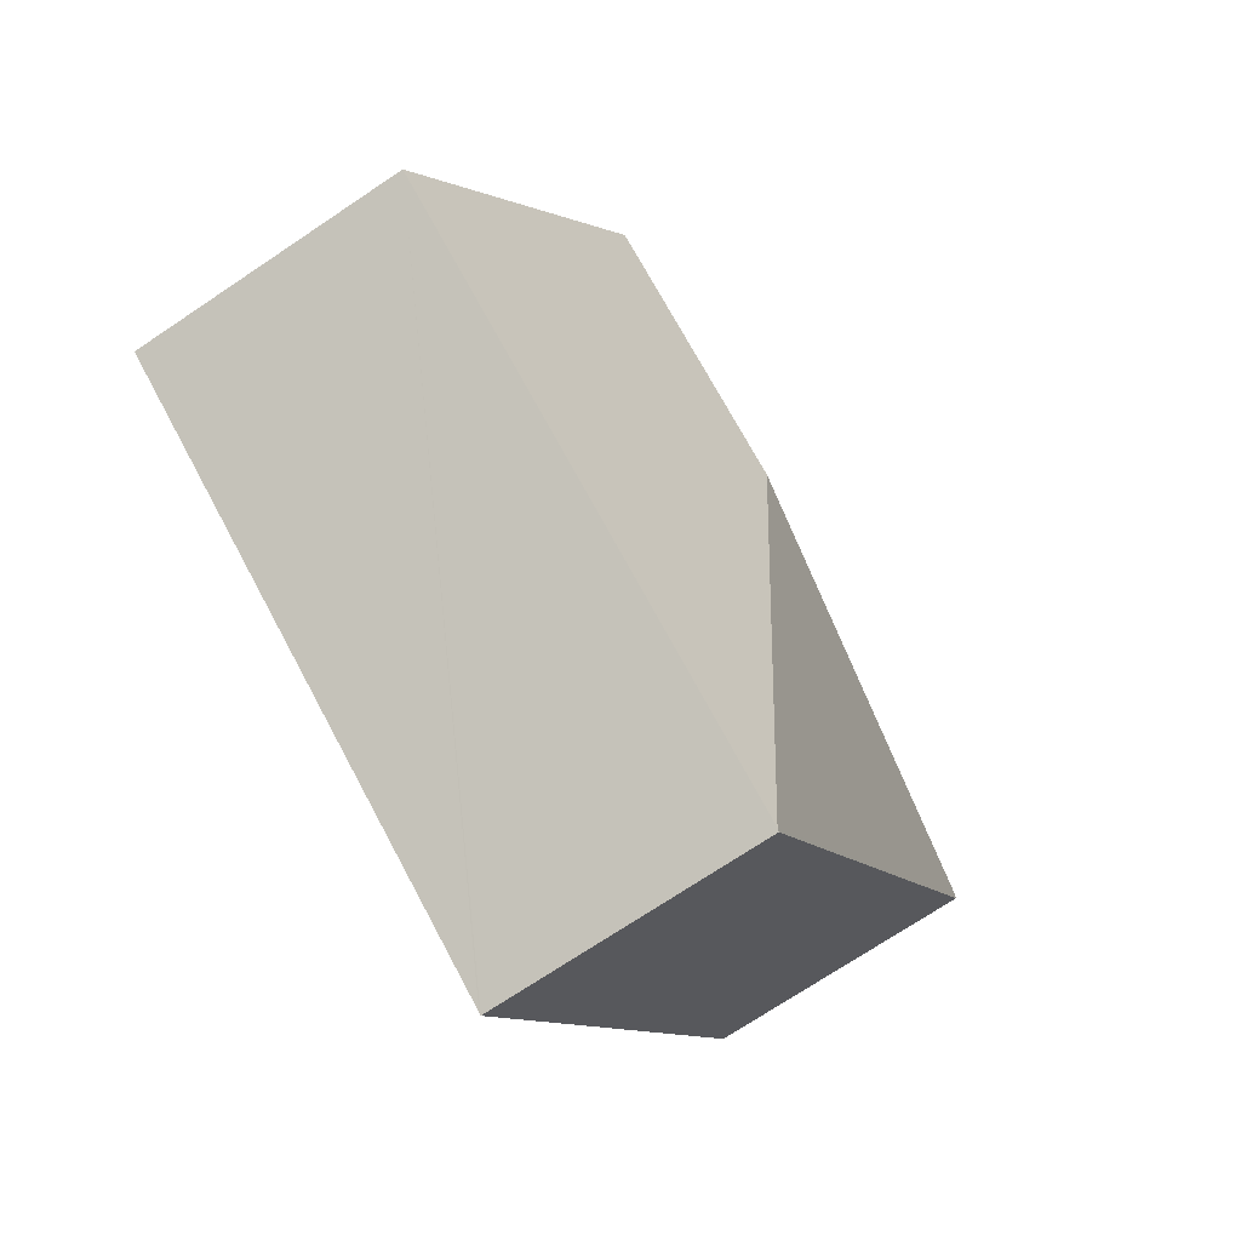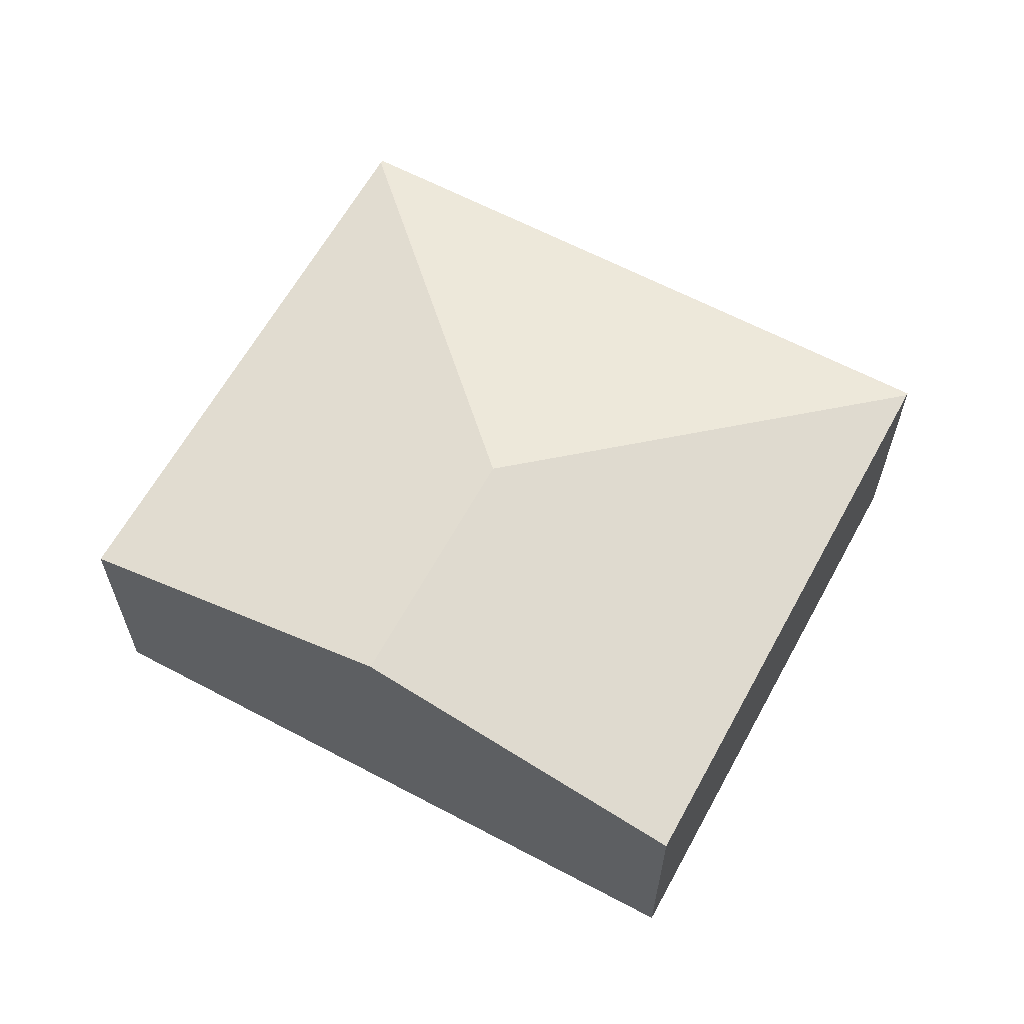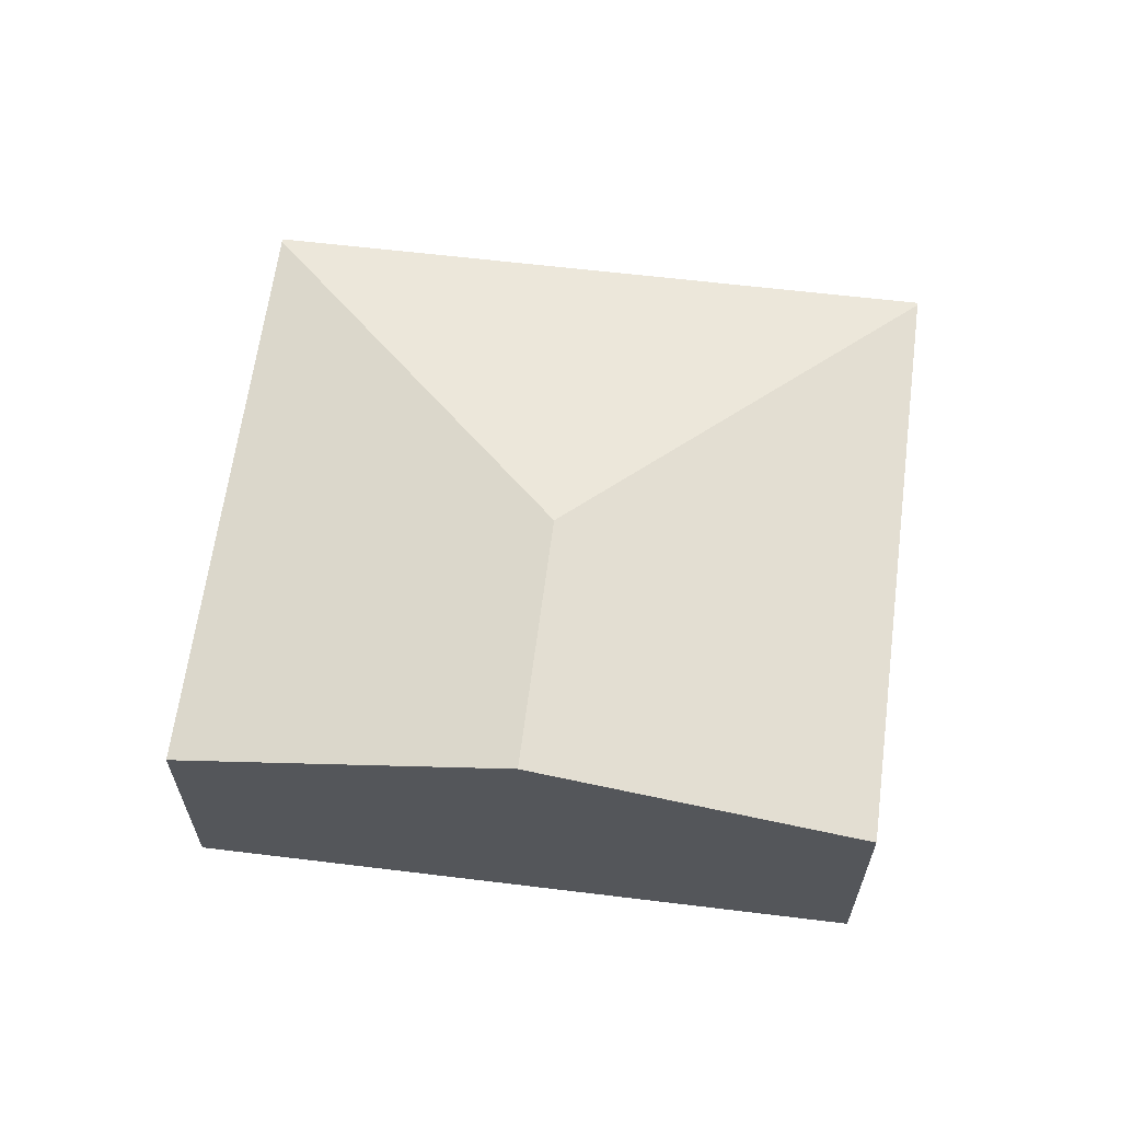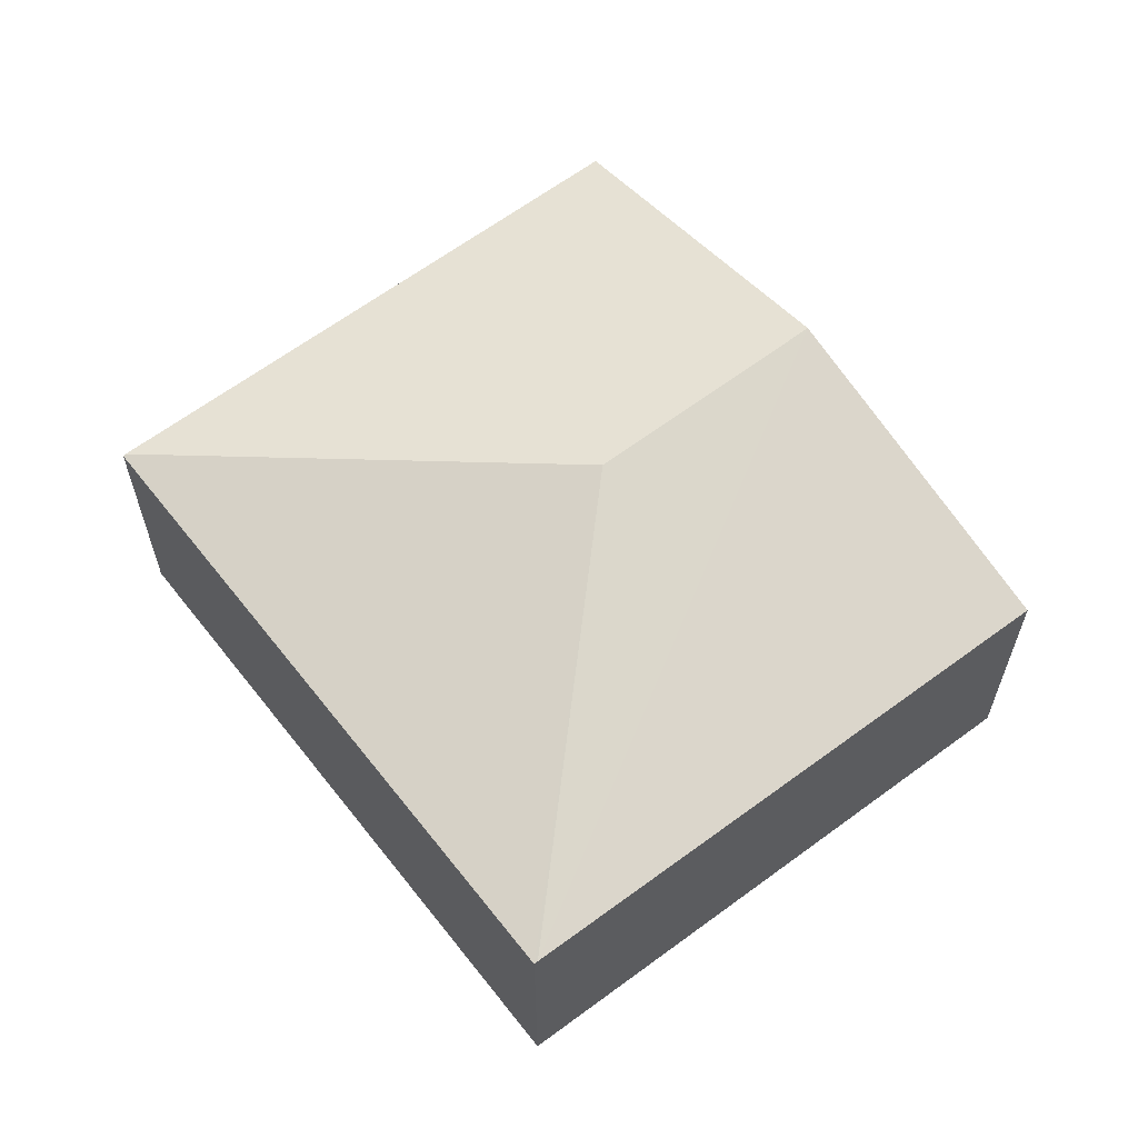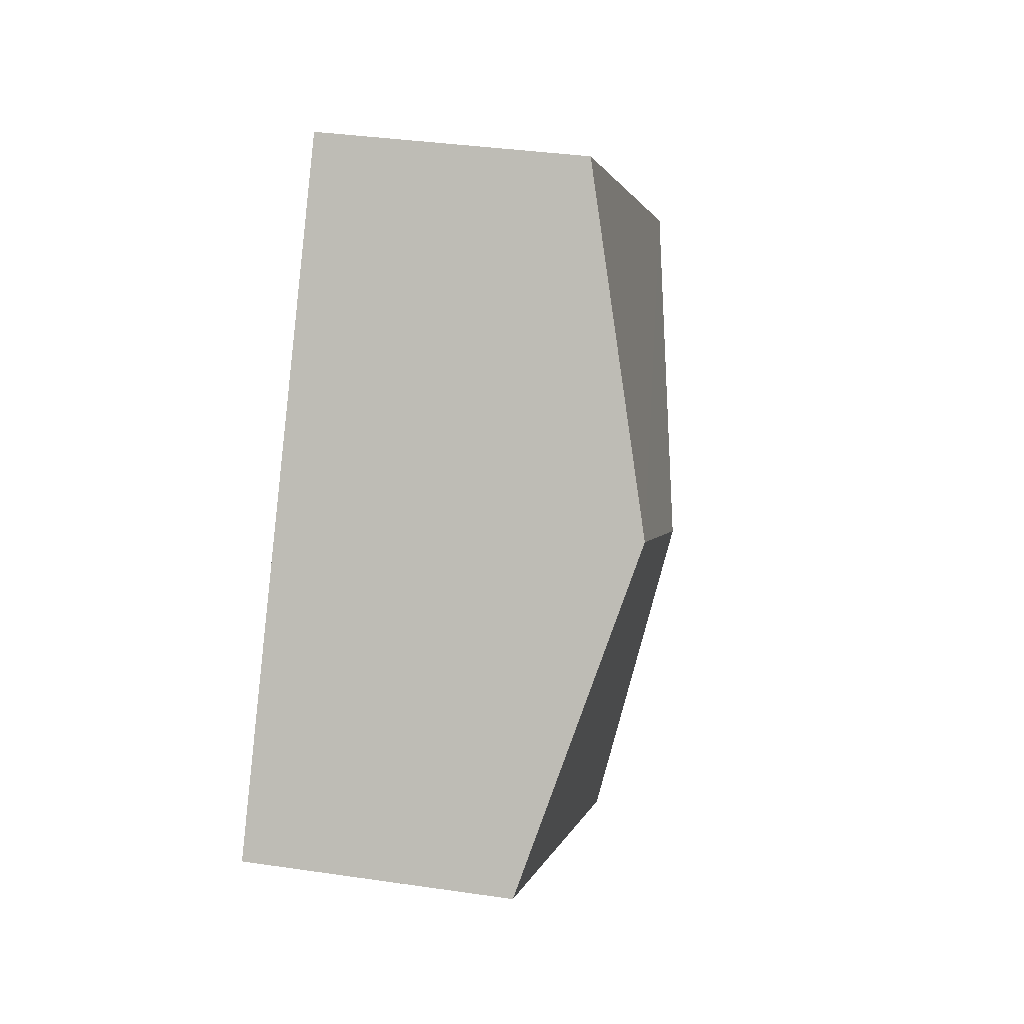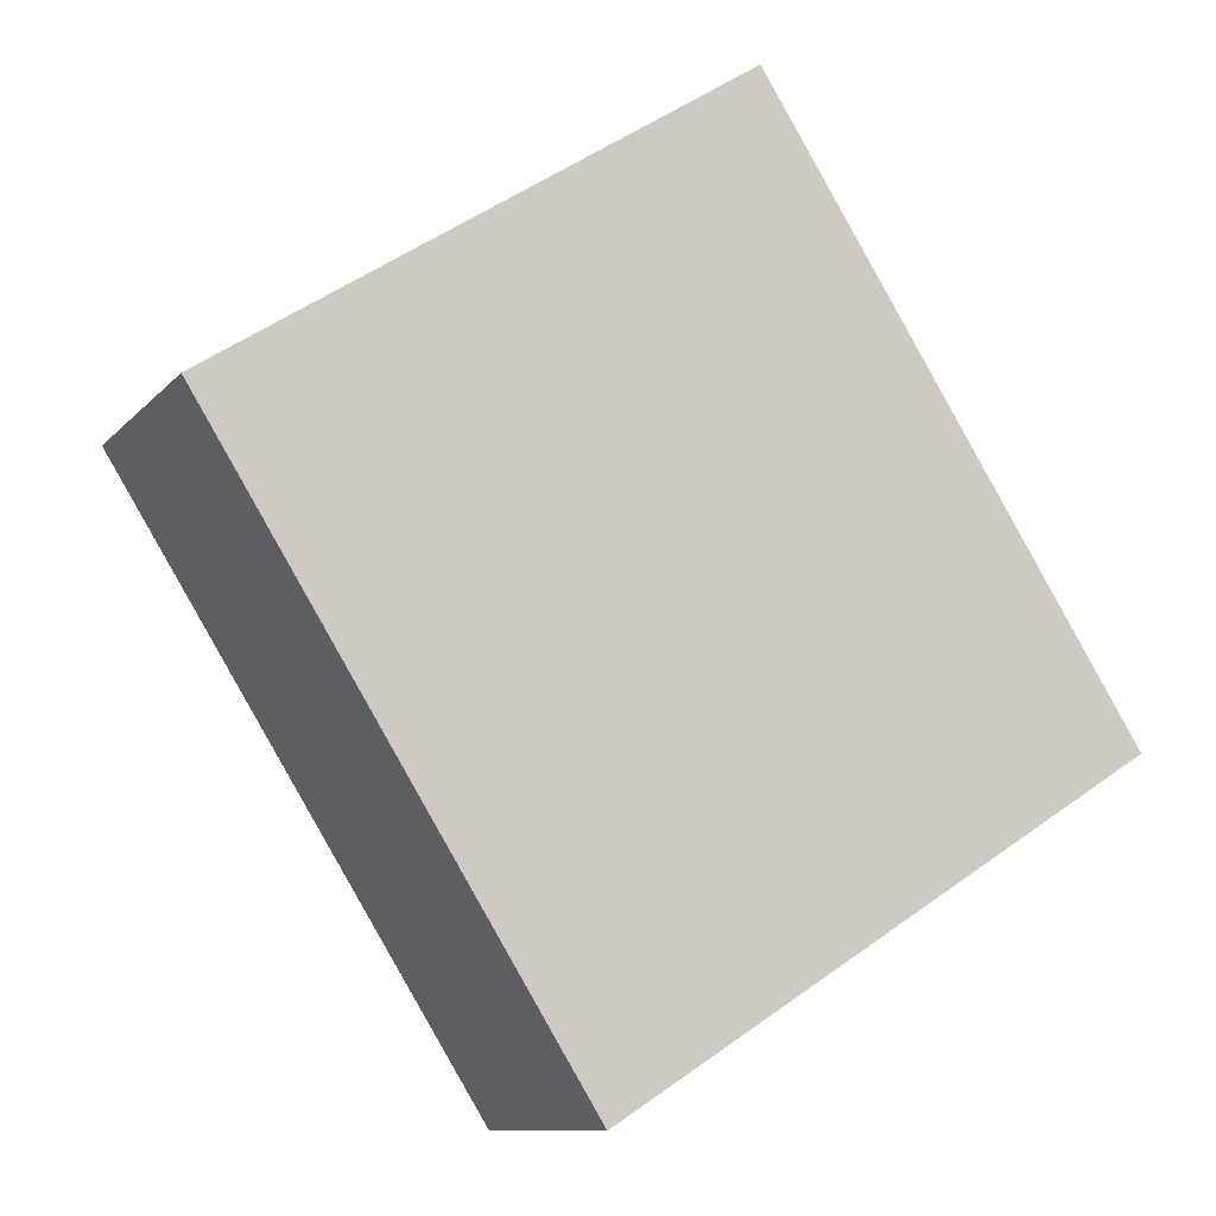
<metadata>
{"format":"obj","ext":"obj","renderer":"f3d","projection":"perspective","resolution":1024,"background":"white","views":[{"elev":-72.3,"azim":123.8,"up":"+Z"},{"elev":63.5,"azim":86.0,"up":"+Y"},{"elev":64.4,"azim":64.8,"up":"+Y"},{"elev":62.6,"azim":-70.0,"up":"+Y"},{"elev":34.9,"azim":101.2,"up":"+Z"},{"elev":-10.4,"azim":-23.3,"up":"+Z"}]}
</metadata>
<code>
v  6.185 3.123 0.34
v  0.029 2.355 0.019
v  4.534 2.341 2.96
v  4.216 3.123 -0.918
v  7.83 2.344 -2.27
v  3.261 2.344 -5.188
v  0 2.346 1.437e-16
v  3.238 2.337 -5.203
v  0 0 0
v  3.238 3.186e-16 -5.203
v  4.534 -1.812e-16 2.96
v  0.029 -1.163e-18 0.019
v  6.185 -2.082e-17 0.34
v  7.83 1.39e-16 -2.27
v  3.261 3.177e-16 -5.188
g defaultobject
f 1 2 3
f 2 1 4
f 5 4 1
f 4 5 6
f 7 6 8
f 6 7 4
f 4 7 2
f 8 9 7
f 9 8 10
f 7 3 2
f 3 7 9
f 3 9 11
f 11 9 12
f 11 1 3
f 1 11 13
f 1 13 5
f 5 13 14
f 6 10 8
f 10 6 5
f 10 5 15
f 15 5 14
f 12 13 11
f 13 12 9
f 13 9 10
f 13 10 15
f 13 15 14

</code>
